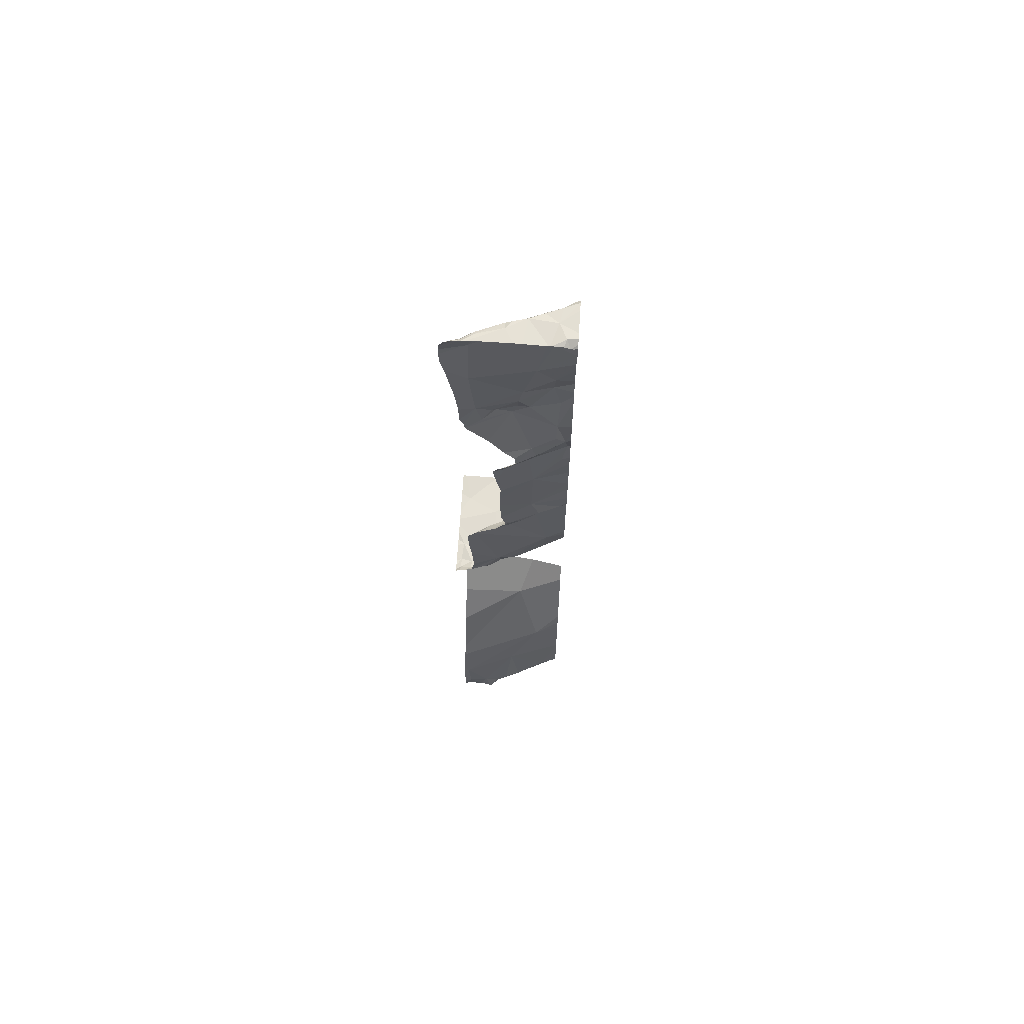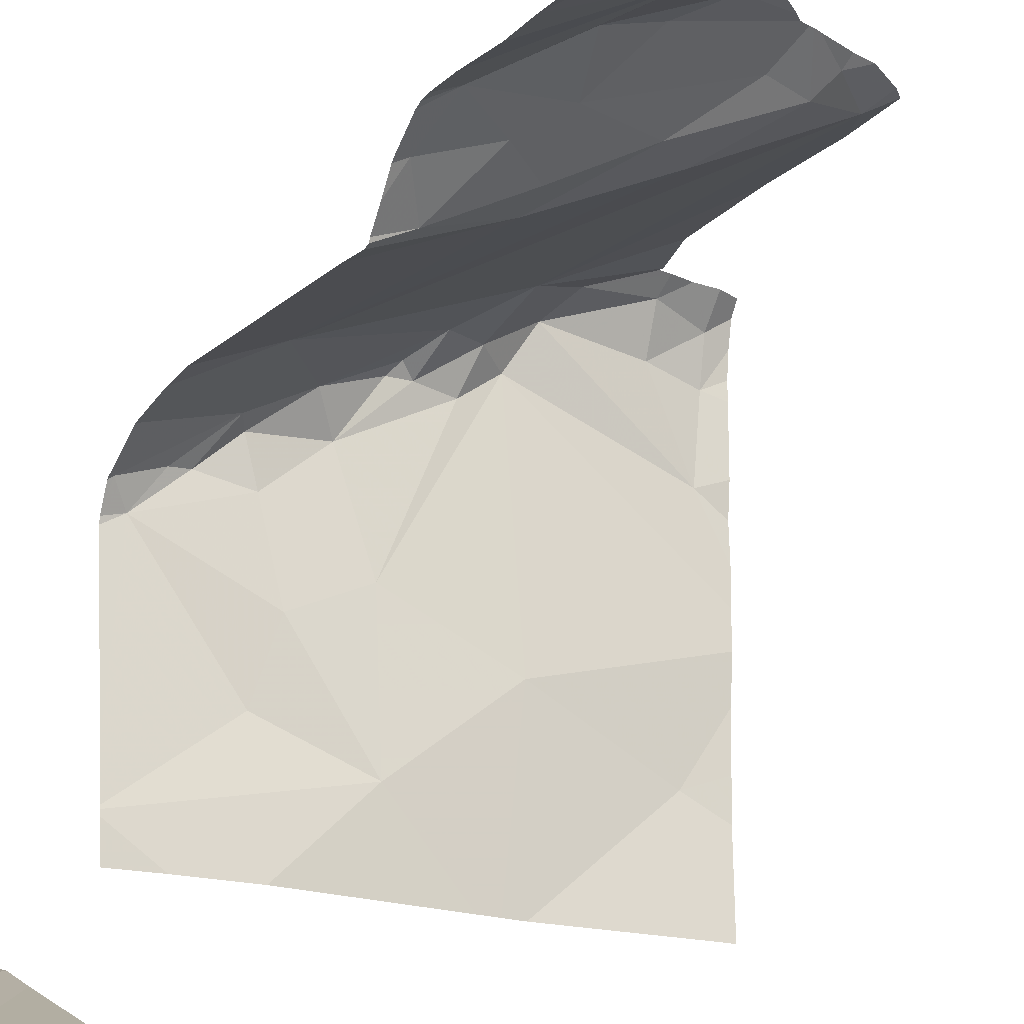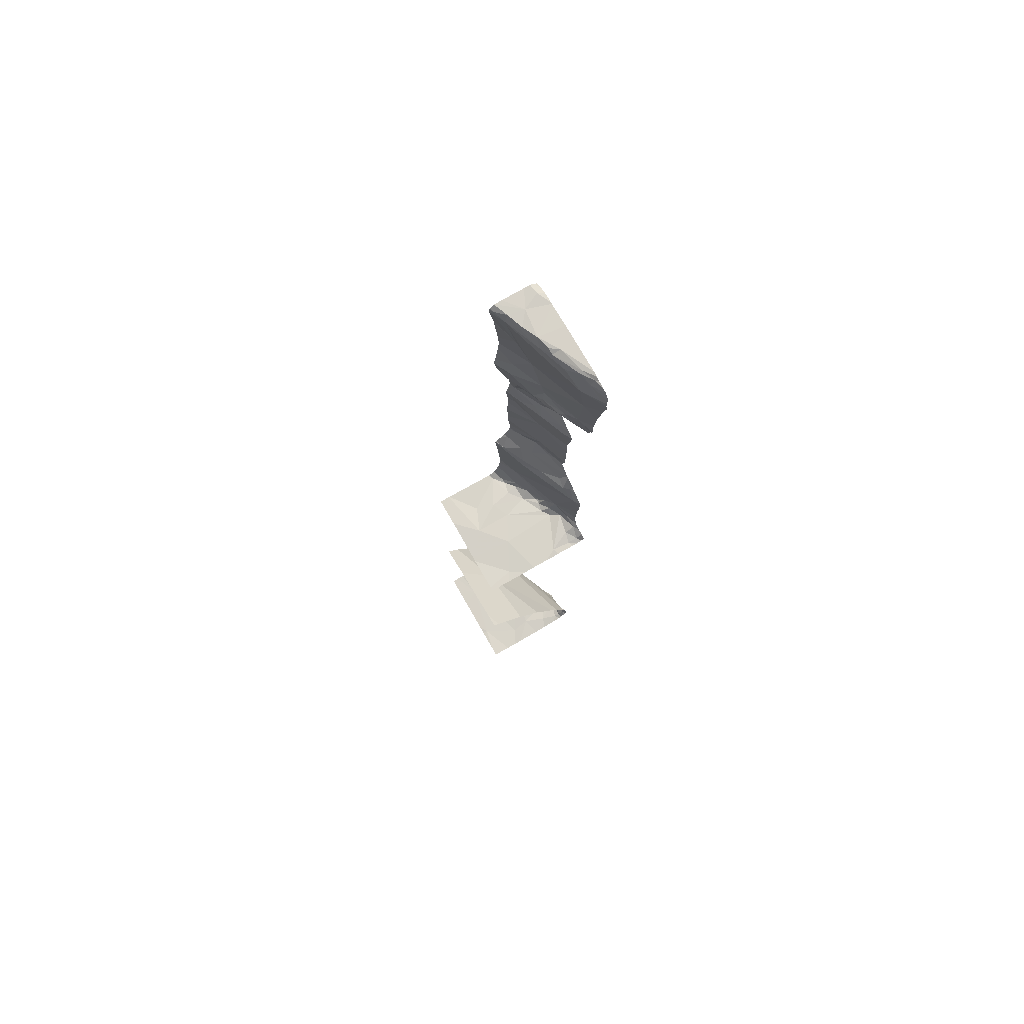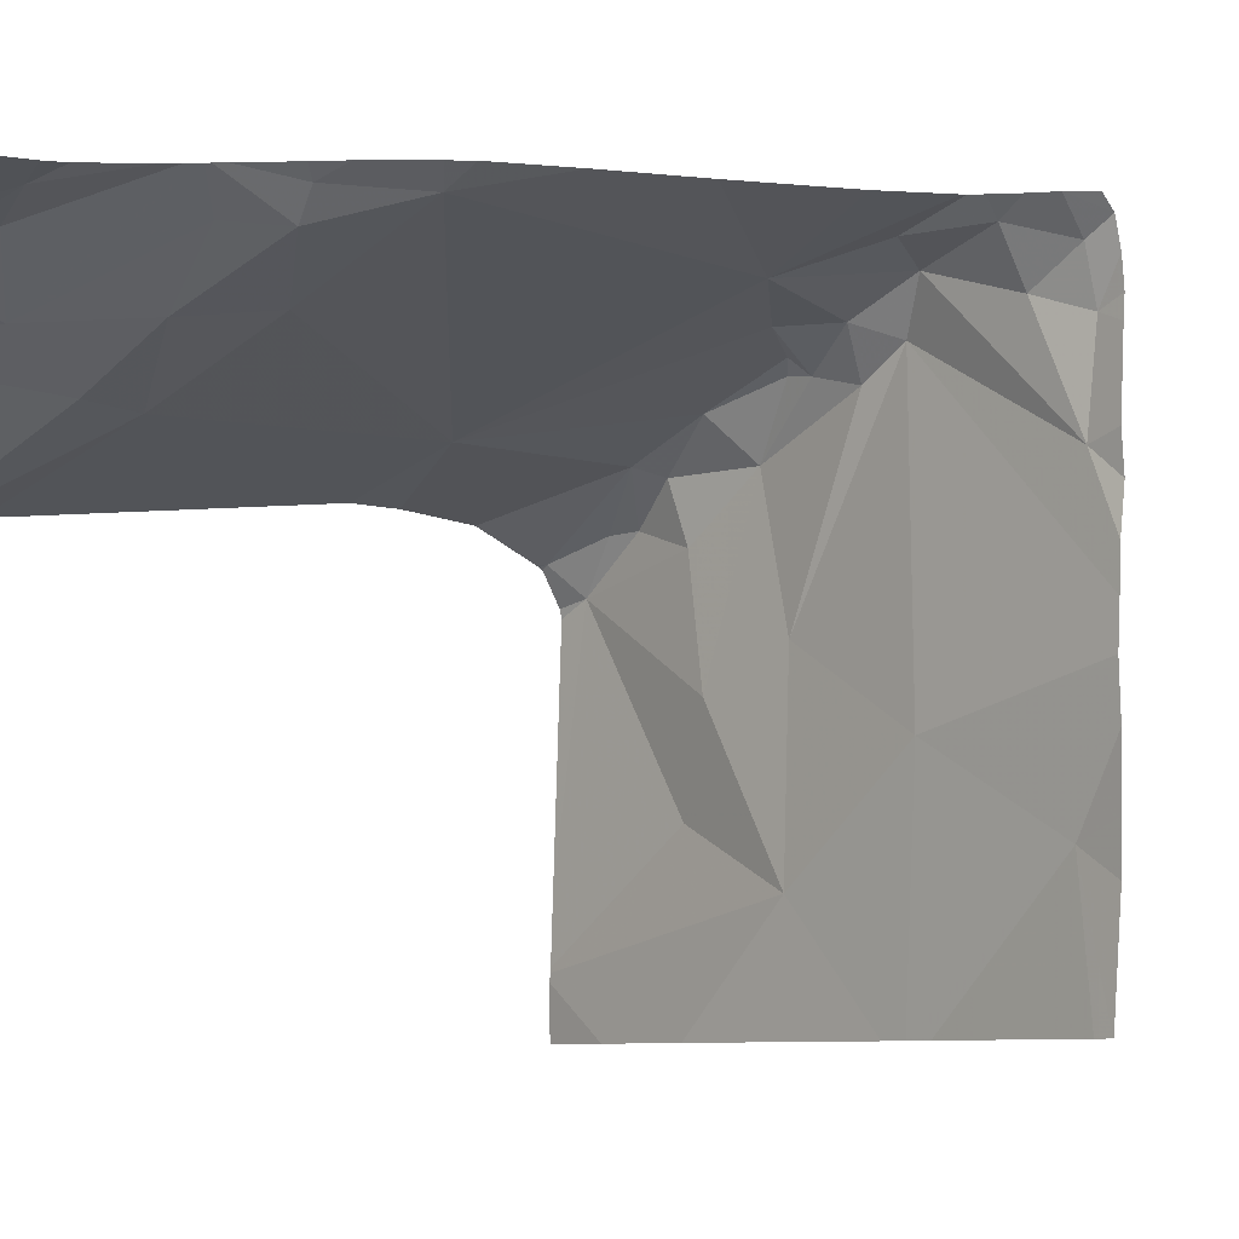
<metadata>
{"format":"obj","ext":"obj","renderer":"f3d","projection":"perspective","resolution":1024,"background":"white","views":[{"elev":66.6,"azim":-176.4,"up":"+Z"},{"elev":-18.6,"azim":-23.1,"up":"+Y"},{"elev":76.2,"azim":60.2,"up":"+Z"},{"elev":-2.3,"azim":47.9,"up":"+Y"}]}
</metadata>
<code>
v -97.52 264.9 486.9
v -98.31 265.1 489.1
v -98.45 265 489.1
v -98.43 265.1 489.3
v -97.52 265.2 483.4
v -98.41 265.1 488
v -97.52 265.2 483.3
v -98.39 265 487.8
v -97.52 265.2 486.9
v -98.44 265 487.9
v -98.3 265.1 487.9
v -97.52 265.3 486.9
v -98.05 265.3 489.3
v -97.52 265 486.9
v -98.28 265 486.9
v -98.46 264.9 486.9
v -97.52 265.3 491
v -97.52 265.2 483.8
v -98.33 264.9 486.9
v -98.43 264.9 486.9
v -98.37 264.9 486.9
v -98.41 264.9 483.3
v -98.41 264.8 483.3
v -97.52 264.6 484.7
v -98.32 264.9 483.4
v -97.52 265 484.1
v -97.52 265.1 484
v -98.24 264.5 483.3
v -97.52 264.4 485
v -97.52 264.8 486.9
v -98.42 265.3 491.1
v -97.52 264.8 486.9
v -98.41 265.1 488.9
v -97.52 265.3 491.1
v -98.44 264.9 491.1
v -97.52 264.5 483.2
v -98.36 265 491.2
v -97.52 264.6 486.9
v -97.52 264.9 484.4
v -97.52 265.2 483.4
v -97.52 265.1 483.3
v -97.52 264.6 483.2
v -98.38 265 489.7
v -98.32 265 490
v -98.33 265 490.1
v -97.52 265.2 483.4
v -98.35 265.1 489.4
v -98.36 265.1 489.5
v -98.35 265 491.1
v -98.44 264.9 491.1
v -98.34 265.1 491.2
v -98.39 265.2 491.2
v -97.52 264.7 483.2
v -97.52 265.1 483.3
v -98.43 265.3 491.1
v -98.31 265 490.7
v -97.52 264.9 483.3
v -98.25 264.8 484.1
v -97.52 265.2 486.9
v -98.07 264.6 484.6
v -98.19 265.1 490.4
v -97.59 265.3 491.1
v -97.52 265 486.9
v -97.52 265.2 486.9
v -98.21 265 487.7
v -98.31 265 487.2
v -97.52 264.7 486.9
v -97.52 264.5 486.9
v -98.18 265.2 488.3
v -98.47 265.1 488.4
v -98.19 265.2 488.7
v -97.82 265.2 486.9
v -97.65 265.2 486.9
v -97.57 265 486.9
v -97.86 265.3 487.9
v -97.79 265.3 487.8
v -97.7 265.3 487.7
v -97.83 265.2 487.8
v -97.56 265.2 486.9
v -97.6 264.3 483.3
v -97.56 265.2 486.9
v -98.04 265.1 487.8
v -98.21 265.1 487.9
v -97.91 265.2 487.9
v -98.17 265.2 489.4
v -98.06 265.3 489.3
v -98.01 265.1 486.9
v -97.94 265.1 486.9
v -98.12 265 486.9
v -97.66 265.3 486.9
v -97.63 265.3 490.1
v -98.21 265.1 487.8
v -97.78 265.2 483.3
v -97.8 265.2 483.3
v -97.86 265.1 483.4
v -97.88 265.1 483.3
v -97.78 265.1 483.3
v -97.98 265 483.3
v -97.56 265.1 483.3
v -97.72 265.2 483.3
v -97.56 265.2 483.3
v -97.68 264.8 483.3
v -98.18 264.3 484.9
v -97.65 264.7 483.2
v -97.52 264.3 486.9
v -98.37 264.3 483.3
v -97.55 265.2 483.4
v -97.96 265.1 487.7
v -97.99 265.2 487
v -97.92 265.2 486.9
v -98.12 265.2 488
v -98.24 265.2 488.1
v -98.03 265.3 488.1
v -98.24 264.9 486.9
v -98.23 264.3 486.9
v -97.84 264.7 486.9
v -97.87 265.1 486.9
v -98.06 264.5 486.9
v -98.04 265.3 489.3
v -97.87 264.3 486.9
v -97.55 264.3 486.9
v -97.6 264.6 486.9
v -98.17 264.3 483.3
v -98.06 264.8 486.9
v -98.2 264.7 486.9
v -97.91 264.3 486.9
v -97.83 264.3 486.9
v -98.25 264.6 486.9
v -98.16 265.1 486.9
v -98.26 265 486.9
v -97.78 265.3 487
v -98.03 265.1 486.9
v -98.05 265.1 486.9
v -97.9 265.2 487.1
v -97.52 264.3 486.9
v -98.22 264.9 483.3
v -98.25 265 483.3
v -98.15 265 483.3
v -97.95 265.1 483.4
v -97.74 265.2 483.4
v -98.08 265.1 483.3
v -97.68 265.3 487.2
v -98.05 264.9 483.3
v -98.08 265 483.3
v -98.13 265 483.4
v -97.69 265.2 483.3
v -98.47 264.3 483.3
v -97.78 265.3 487.9
v -97.87 264.3 483.3
v -97.73 265.3 487.8
v -97.52 264.3 485.1
v -97.79 264.4 483.2
v -97.61 265 483.3
v -97.58 265.2 483.5
v -97.9 265.2 489.9
v -98.02 265.1 489.8
v -98.06 265.1 489.9
v -98.24 265.2 489.2
v -98.15 265.2 489.1
v -97.99 265.3 489.1
v -98.21 265.2 489.2
v -98.07 265.1 491.1
v -98.12 265.1 491.2
v -98.02 265.1 491.2
v -97.67 265.2 491.1
v -97.76 265.2 491.1
v -97.66 265.3 491.1
v -97.75 265.2 490.1
v -97.87 265.2 490
v -98.06 265.1 490
v -97.96 265.3 489.1
v -97.8 265.2 489.9
v -97.8 264.3 483.2
v -97.85 265.1 491.1
v -97.71 265.2 490.9
v -97.71 265.2 490.5
v -98.14 265.1 489.8
v -97.76 264.3 483.2
v -98.09 265.1 490.1
v -97.56 265.3 491
v -98.37 264.3 486.9
v -97.77 265.2 491.2
v -97.97 265.1 491.1
v -97.97 265.2 491.2
v -97.64 264.3 485.1
v -98.24 265 491.2
v -98.25 265 491.1
v -97.52 264.3 483.3
v -98.42 264.3 484.8
v -98.47 264.3 486.9
v -97.55 265.2 483.7
v -97.66 265.3 487.8
v -98 265 483.8
v -98.47 264.3 484.8
v -98.47 265.1 488
v -98.47 265.1 488
v -98.47 264.9 487.8
v -98.47 264.9 487.9
v -98.47 265 487.9
v -98.47 265 487.9
v -98.47 265 487.9
v -97.85 265.3 487.9
v -98.47 264.4 486.9
v -98.47 264.9 487
v -98.47 264.9 486.9
v -98.47 264.9 486.9
v -98.47 264.9 486.9
v -98.47 264.8 486.9
v -98.47 264.9 486.9
v -98.47 264.8 483.3
v -98.47 264.9 483.3
v -98.47 264.9 483.4
v -98.47 264.9 483.4
v -98.47 264.4 483.3
v -98.47 264.5 483.3
v -98.47 264.8 483.3
v -98.47 264.9 483.3
v -98.47 265 489
v -98.47 265.1 488.9
v -98.47 265.3 491.1
v -98.47 265.3 491.1
v -98.47 264.9 491.2
v -98.47 264.9 491.2
v -98.47 265.1 488
v -98.47 265.1 489.2
v -98.47 265 489.1
v -98.47 265 489.1
v -98.47 265 489.8
v -98.47 265 489.8
v -98.47 264.9 490
v -98.47 264.9 489.9
v -98.47 265.1 489.3
v -98.47 265.1 489.2
v -98.47 265.1 489.5
v -98.47 265 489.7
v -98.47 265.2 491.2
v -98.47 265.2 491.2
v -98.47 265.3 491.1
v -98.47 265.3 491
v -98.47 265.3 490.9
v -98.47 264.9 491.1
v -98.47 264.9 491.1
v -98.47 264.9 491.1
v -98.47 265 491.2
v -98.47 265 491.2
v -98.47 265 490.5
v -98.47 264.9 490.8
v -98.47 264.8 483.7
v -98.47 264.8 484.1
v -98.47 264.4 484.6
v -98.47 264.7 484.2
v -98.47 265 490.3
v -97.87 265.3 487.9
v -98.47 264.7 484.1
v -98.47 264.9 487.8
v -98.47 265 487.4
v -98.47 265 487.1
v -98.47 265 487.2
v -98.47 264.5 486.9
v -98.47 264.9 487.8
v -98.47 265.1 488.1
v -98.47 265.1 488.4
v -98.47 265.1 488.4
v -98.47 265.1 488.3
v -98.47 264.8 483.7
v -97.64 265.3 487.7
v -98.47 264.6 483.3
v -98.47 264.6 483.3
v -98.47 265.1 488.8
v -98.47 265 488.6
v -98.47 265 490.2
v -98.47 264.9 491.1
v -98.47 264.9 490.8
v -98.47 264.4 486.9
v -98.47 264.4 486.9
v -97.55 265.3 490.7
v -98.47 264.8 483.7
v -97.52 265 483.3
v -97.52 265.2 483.6
v -97.52 265.2 483.7
v -97.88 265.3 487.9
v -97.52 265.3 491
v -97.52 265.3 491
v -97.52 265.2 483.5
v -98.37 265.3 491.2
v -97.9 265.3 488
v -97.96 265.3 488
v -97.96 265.3 488.1
v -97.65 265.3 487
v -97.6 265.3 486.9
v -97.55 265.3 486.9
v -97.97 265.3 489.2
v -98.05 265.3 489.2
v -97.9 265.3 489.1
v -97.87 265.3 489.1
v -97.89 265.3 487.9
v -97.67 265.3 489.8
v -97.66 265.3 489.9
v -97.93 265.3 488.4
v -97.93 265.3 488.2
v -97.9 265.3 488.9
v -97.63 265.3 490
v -97.63 265.3 490.1
v -97.67 265.3 489.8
v -97.61 265.3 490.4
v -97.68 265.3 491.2
v -97.65 265.3 491.2
v -97.55 265.3 491.1
v -98.09 265.3 491.2
v -98.27 265.3 491.2
v -98.29 265.3 491.2
v -97.72 265.3 491.2
v -98.28 265.3 491.2
v -97.67 265.3 487.3
v -97.92 265.3 488.6
v -97.67 265.3 487
v -97.67 265.3 487
v -97.65 265.3 487.6
v -97.93 265.3 488.7
v -97.84 265.3 489.6
v -98.03 265.3 491.2
v -97.96 265.3 489.4
v -97.54 265.3 490.8
v -97.69 265.3 487.1
v -97.52 265.3 490.9
v -98.44 265.3 491.1
v -98.43 265.3 491.1
v -98.45 265.3 491.1
v -97.58 265.3 491.1
v -97.52 265.3 491.1
v -98.42 265.3 491.1
v -97.61 265.3 490.4
v -98.43 265.3 491.1
v -98.46 265.3 491
v -98.47 265.3 490.9
v -98.47 265.3 490.9
v -97.53 265.3 486.9
v -97.52 265.3 486.9
v -98.47 265.3 490.9
f 3 2 4
f 312 184 306
f 6 10 11
f 311 52 51
f 10 8 11
f 198 10 199
f 16 15 204
f 20 19 21
f 16 20 21
f 310 163 309
f 309 163 184
f 207 16 209
f 15 16 21
f 210 22 211
f 308 165 34
f 307 167 62
f 22 25 212
f 35 37 222
f 306 182 167
f 3 4 225
f 43 44 228
f 44 45 230
f 305 176 332
f 304 156 320
f 4 47 48
f 232 48 234
f 48 43 229
f 50 49 35
f 51 52 236
f 238 236 331
f 239 220 328
f 303 168 91
f 302 168 298
f 49 37 35
f 301 171 71
f 222 51 245
f 300 69 288
f 58 60 250
f 61 56 246
f 75 78 202
f 66 65 255
f 204 66 257
f 299 69 300
f 10 6 195
f 65 8 197
f 224 69 261
f 284 154 5
f 283 180 282
f 298 168 297
f 282 180 17
f 297 172 156
f 28 23 216
f 218 3 227
f 71 33 219
f 263 71 270
f 280 191 279
f 279 191 154
f 50 35 242
f 296 111 281
f 56 50 272
f 278 153 57
f 69 70 262
f 295 171 301
f 45 61 252
f 73 72 74
f 77 76 78
f 79 81 59
f 83 82 84
f 85 86 13
f 88 87 89
f 72 73 90
f 65 82 92
f 94 93 95
f 97 96 98
f 95 96 94
f 100 99 101
f 102 104 42
f 83 92 82
f 90 73 79
f 65 108 82
f 110 109 87
f 8 65 92
f 11 8 92
f 83 11 92
f 78 84 82
f 6 11 83
f 83 84 253
f 78 76 202
f 150 77 192
f 83 111 112
f 112 6 83
f 114 19 20
f 117 116 32
f 203 118 274
f 281 83 253
f 88 110 87
f 124 88 89
f 20 125 114
f 294 160 171
f 9 74 14
f 124 125 118
f 125 20 128
f 66 15 129
f 117 110 88
f 130 114 89
f 72 90 131
f 109 132 87
f 15 130 129
f 21 19 15
f 114 130 19
f 125 89 114
f 124 116 117
f 120 118 126
f 81 79 73
f 74 117 30
f 116 124 118
f 293 86 292
f 122 116 120
f 110 117 72
f 133 87 132
f 128 20 259
f 89 133 129
f 89 129 130
f 291 12 337
f 134 109 110
f 19 130 15
f 89 87 133
f 117 88 124
f 133 132 129
f 134 110 72
f 253 84 78
f 292 160 294
f 290 79 291
f 137 136 138
f 140 139 95
f 93 140 95
f 94 97 100
f 96 95 141
f 95 139 141
f 136 143 138
f 141 144 98
f 25 145 141
f 143 144 138
f 143 98 144
f 145 137 138
f 25 137 145
f 100 146 93
f 96 97 94
f 145 138 141
f 274 128 275
f 32 122 67
f 141 138 144
f 152 28 123
f 153 99 100
f 291 79 12
f 100 97 153
f 25 22 137
f 23 136 137
f 22 23 137
f 146 140 93
f 107 154 146
f 93 94 100
f 156 155 157
f 159 158 2
f 86 160 292
f 159 160 161
f 163 162 164
f 166 165 167
f 169 168 170
f 294 171 295
f 160 86 161
f 253 78 75
f 161 158 159
f 156 172 155
f 286 111 296
f 111 83 281
f 168 172 297
f 160 159 171
f 168 169 172
f 172 169 155
f 155 169 157
f 297 156 304
f 161 85 4
f 166 174 175
f 176 168 303
f 158 161 4
f 177 157 170
f 4 2 158
f 44 43 177
f 170 44 177
f 44 170 179
f 170 157 169
f 179 170 168
f 45 44 179
f 175 180 166
f 306 167 307
f 183 162 174
f 290 90 79
f 163 164 184
f 182 166 167
f 49 50 56
f 184 182 306
f 311 51 313
f 180 165 166
f 183 164 162
f 51 163 310
f 49 56 61
f 186 163 51
f 37 187 186
f 51 37 186
f 186 187 162
f 49 187 37
f 183 182 184
f 164 183 184
f 183 174 166
f 163 186 162
f 66 109 134
f 26 58 27
f 29 60 24
f 191 140 154
f 102 143 104
f 48 85 156
f 175 176 276
f 27 191 18
f 159 2 3
f 71 159 3
f 3 33 71
f 125 124 89
f 71 69 299
f 71 70 69
f 72 131 134
f 316 131 317
f 131 90 289
f 98 96 141
f 143 28 104
f 101 107 146
f 46 101 7
f 154 107 40
f 108 78 82
f 134 77 66
f 66 77 108
f 77 78 108
f 69 112 113
f 69 113 288
f 112 111 113
f 125 128 118
f 202 76 148
f 72 117 74
f 74 81 73
f 129 132 109
f 109 66 129
f 153 102 57
f 42 152 36
f 97 98 102
f 153 97 102
f 289 90 290
f 193 140 191
f 150 76 77
f 101 99 41
f 152 104 28
f 23 28 143
f 23 143 136
f 54 153 278
f 146 100 101
f 177 156 157
f 85 48 47
f 179 168 176
f 171 159 71
f 180 175 17
f 85 47 4
f 301 71 319
f 86 85 161
f 177 43 48
f 45 179 61
f 288 113 287
f 175 174 162
f 34 180 283
f 167 165 308
f 309 184 321
f 175 162 49
f 49 61 175
f 176 175 61
f 49 162 187
f 166 182 183
f 193 58 248
f 58 193 191
f 69 6 112
f 77 134 314
f 66 108 65
f 154 140 146
f 98 143 102
f 265 193 277
f 279 154 284
f 141 193 25
f 141 139 193
f 176 61 179
f 320 85 322
f 48 156 177
f 287 113 286
f 140 193 139
f 286 113 111
f 195 6 196
f 192 77 266
f 196 6 224
f 197 8 198
f 5 154 40
f 198 8 10
f 199 10 200
f 7 101 41
f 200 10 201
f 201 10 195
f 148 76 150
f 115 203 181
f 135 68 105
f 204 15 66
f 205 16 204
f 206 16 205
f 18 191 280
f 194 250 189
f 207 20 16
f 208 20 207
f 189 250 103
f 209 16 206
f 17 175 323
f 210 23 22
f 211 22 217
f 212 25 213
f 24 60 39
f 188 36 80
f 213 25 265
f 214 28 215
f 119 85 13
f 103 29 185
f 215 28 267
f 216 23 210
f 27 58 191
f 217 22 212
f 181 203 190
f 26 60 58
f 218 33 3
f 219 33 218
f 13 86 293
f 220 221 55
f 39 60 26
f 222 37 51
f 223 35 222
f 178 152 173
f 224 6 69
f 185 29 151
f 225 4 233
f 226 3 225
f 308 34 330
f 227 3 226
f 34 165 180
f 228 44 231
f 229 43 228
f 91 168 302
f 230 45 271
f 231 44 230
f 173 152 149
f 232 4 48
f 233 4 232
f 149 152 123
f 234 48 235
f 235 48 229
f 41 99 54
f 54 99 153
f 236 52 31
f 237 51 236
f 123 28 106
f 31 52 285
f 55 238 333
f 36 152 80
f 240 239 334
f 285 52 311
f 241 35 223
f 242 35 243
f 127 122 120
f 57 102 53
f 243 35 241
f 244 51 237
f 126 118 115
f 245 51 244
f 246 56 247
f 1 74 30
f 63 74 1
f 247 56 273
f 248 58 249
f 14 74 63
f 249 58 254
f 62 167 329
f 250 60 103
f 251 58 250
f 120 116 118
f 252 61 246
f 64 81 9
f 9 81 74
f 254 58 251
f 121 122 127
f 38 122 68
f 255 65 260
f 256 66 255
f 55 221 238
f 257 66 258
f 67 122 38
f 258 66 256
f 259 20 208
f 115 118 203
f 260 65 197
f 68 122 105
f 261 69 264
f 262 70 263
f 106 28 214
f 30 117 32
f 263 70 71
f 32 116 122
f 264 69 262
f 276 176 305
f 265 25 193
f 106 214 147
f 105 122 121
f 40 107 46
f 267 28 268
f 46 107 101
f 268 28 216
f 269 71 219
f 103 60 29
f 270 71 269
f 53 102 42
f 271 45 252
f 42 104 152
f 272 50 242
f 142 134 324
f 273 56 272
f 12 79 59
f 274 118 128
f 275 128 259
f 59 81 64
f 266 77 318
f 277 193 248
f 80 152 178
f 313 51 310
f 314 134 142
f 315 71 299
f 316 134 131
f 317 131 289
f 318 77 314
f 319 71 315
f 320 156 85
f 321 184 312
f 322 85 119
f 323 175 276
f 324 134 316
f 325 17 323
f 326 220 327
f 327 220 55
f 328 220 326
f 329 167 308
f 331 236 31
f 332 176 303
f 333 238 331
f 334 239 328
f 335 240 334
f 336 240 335
f 337 12 338
f 339 240 336

</code>
